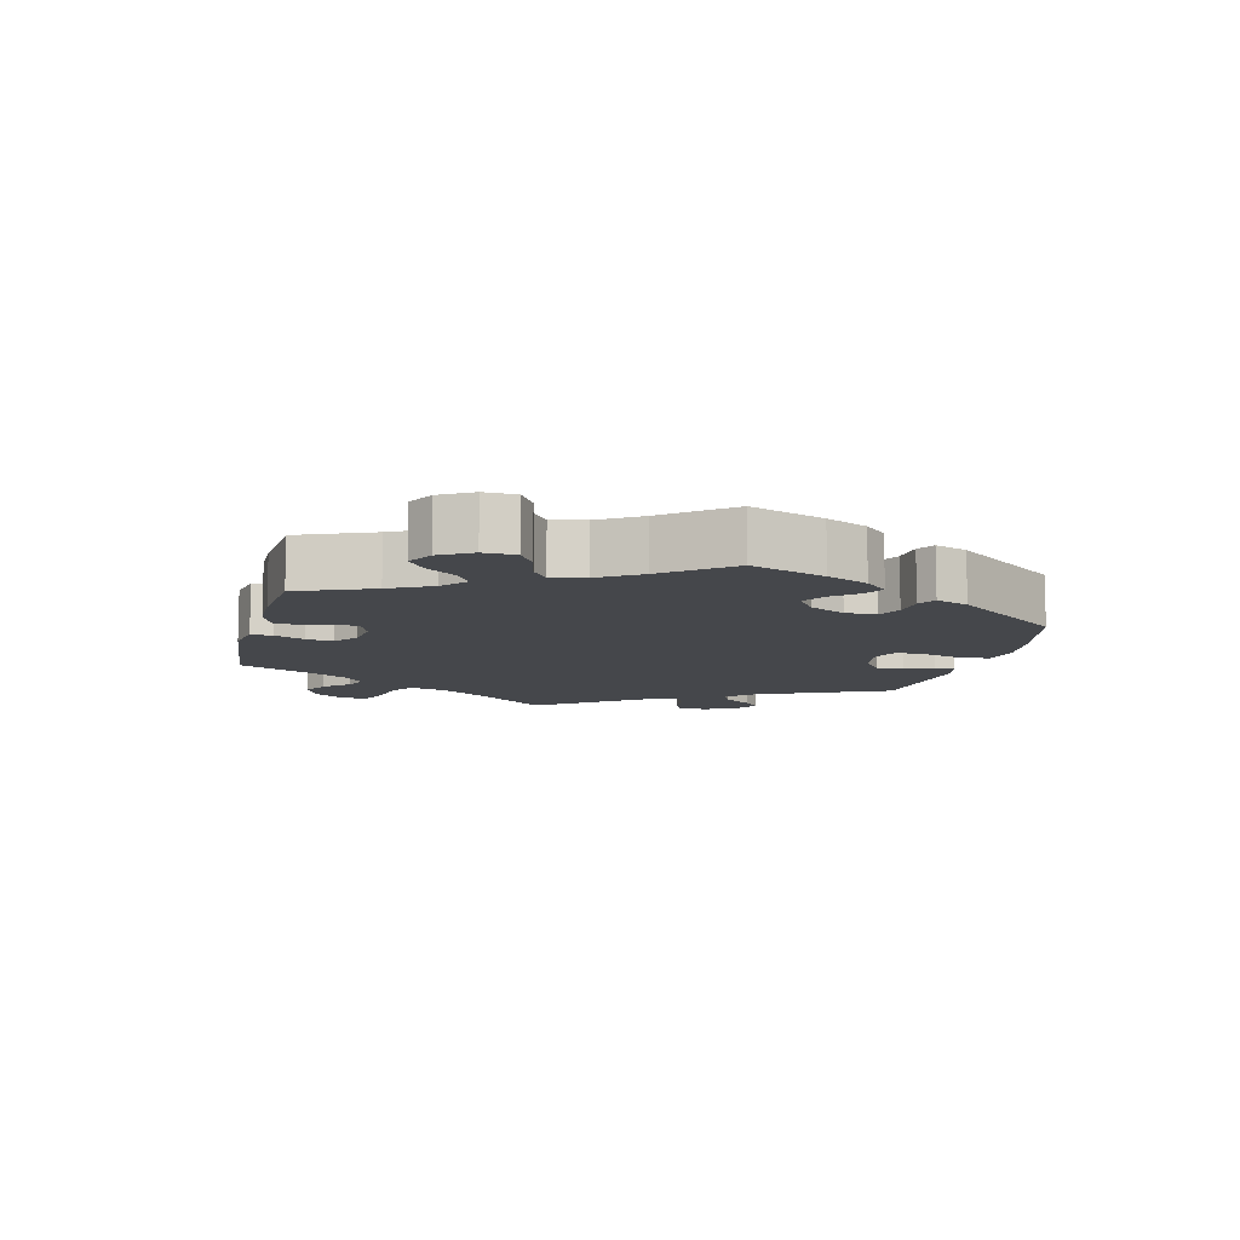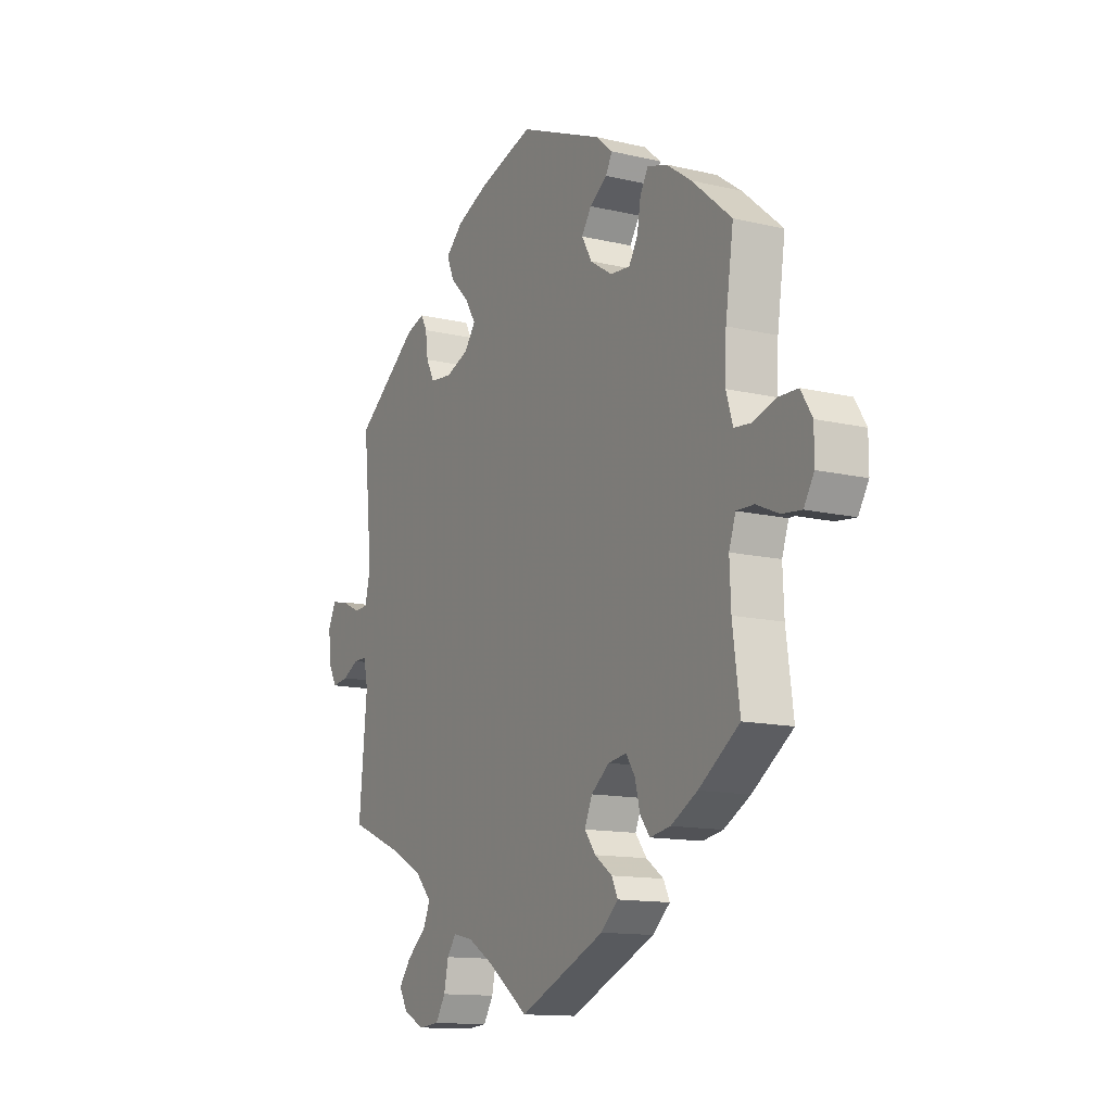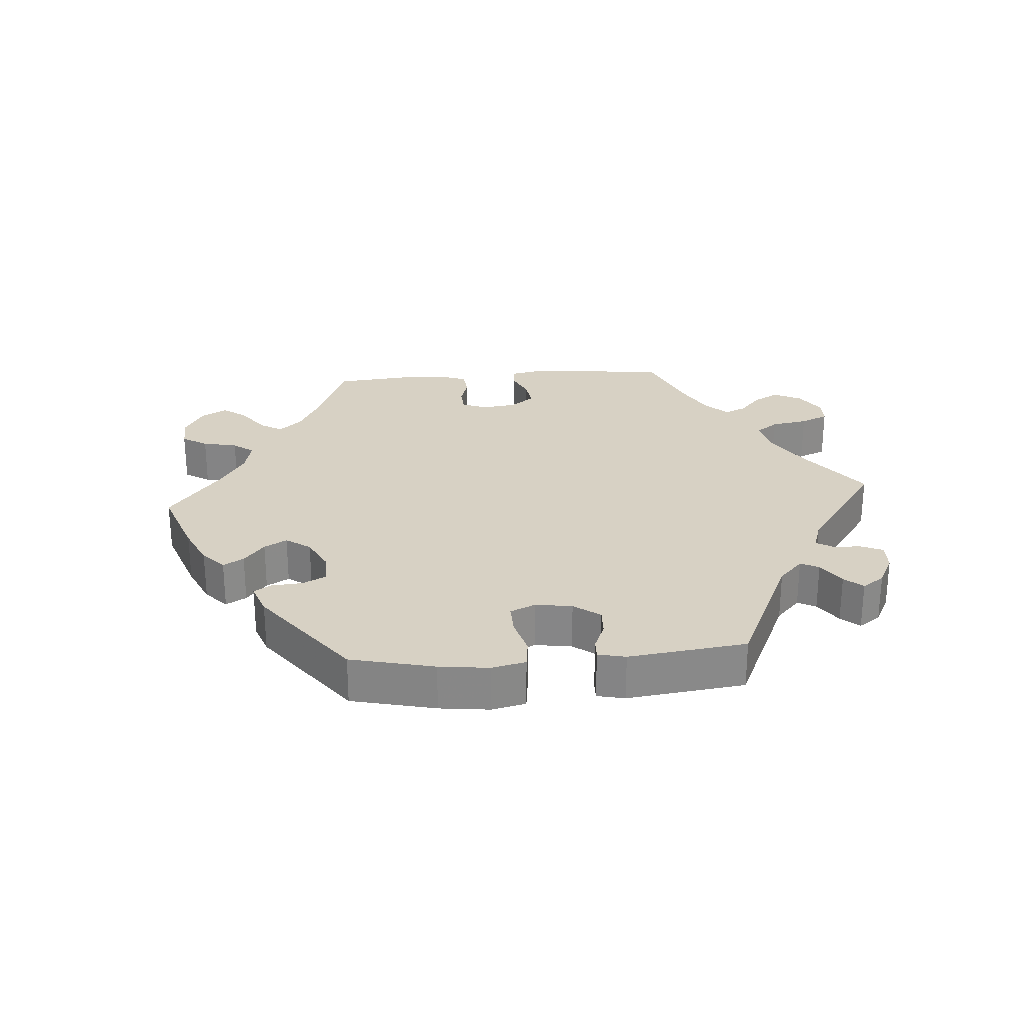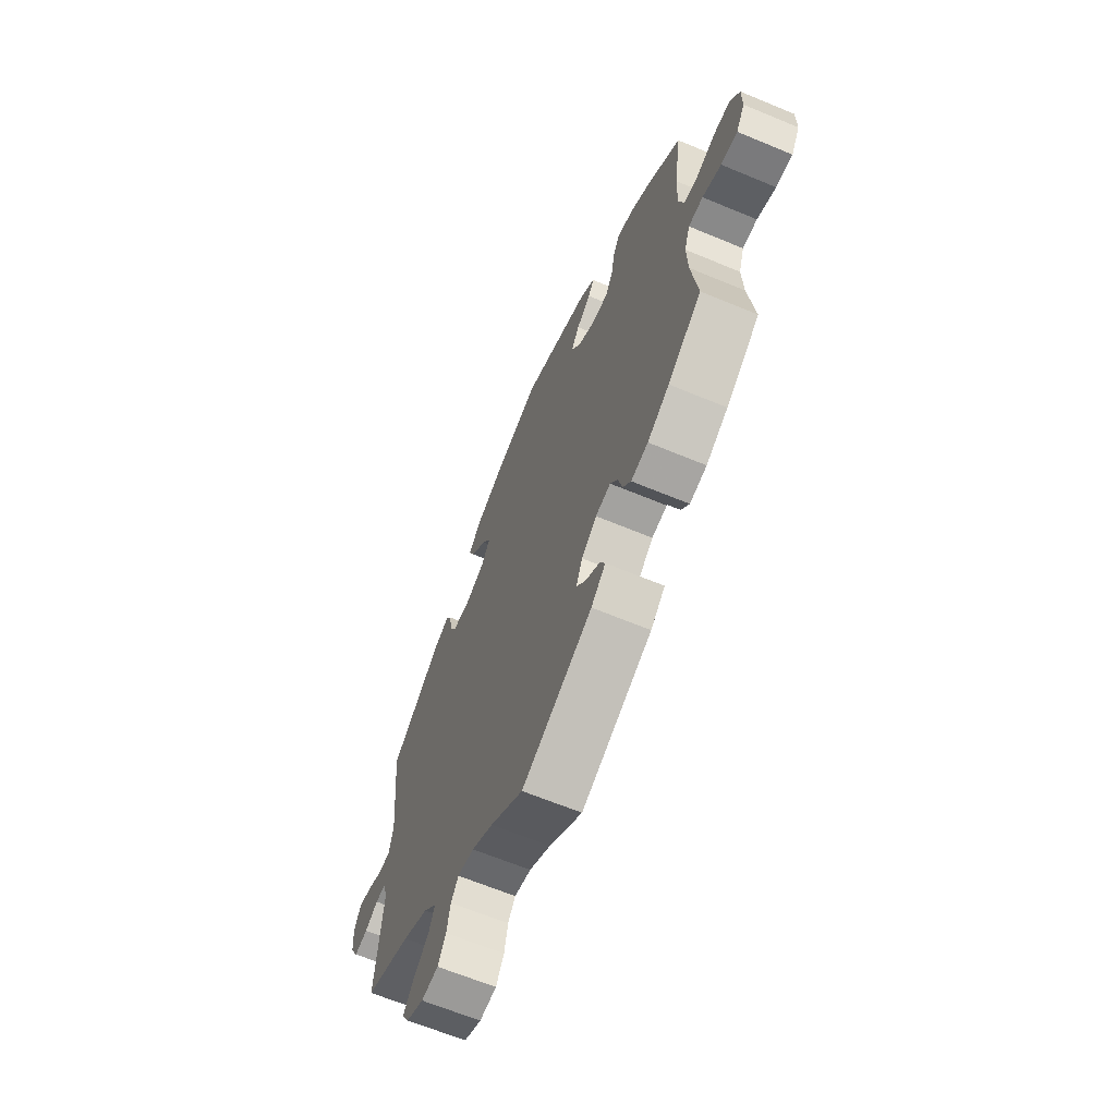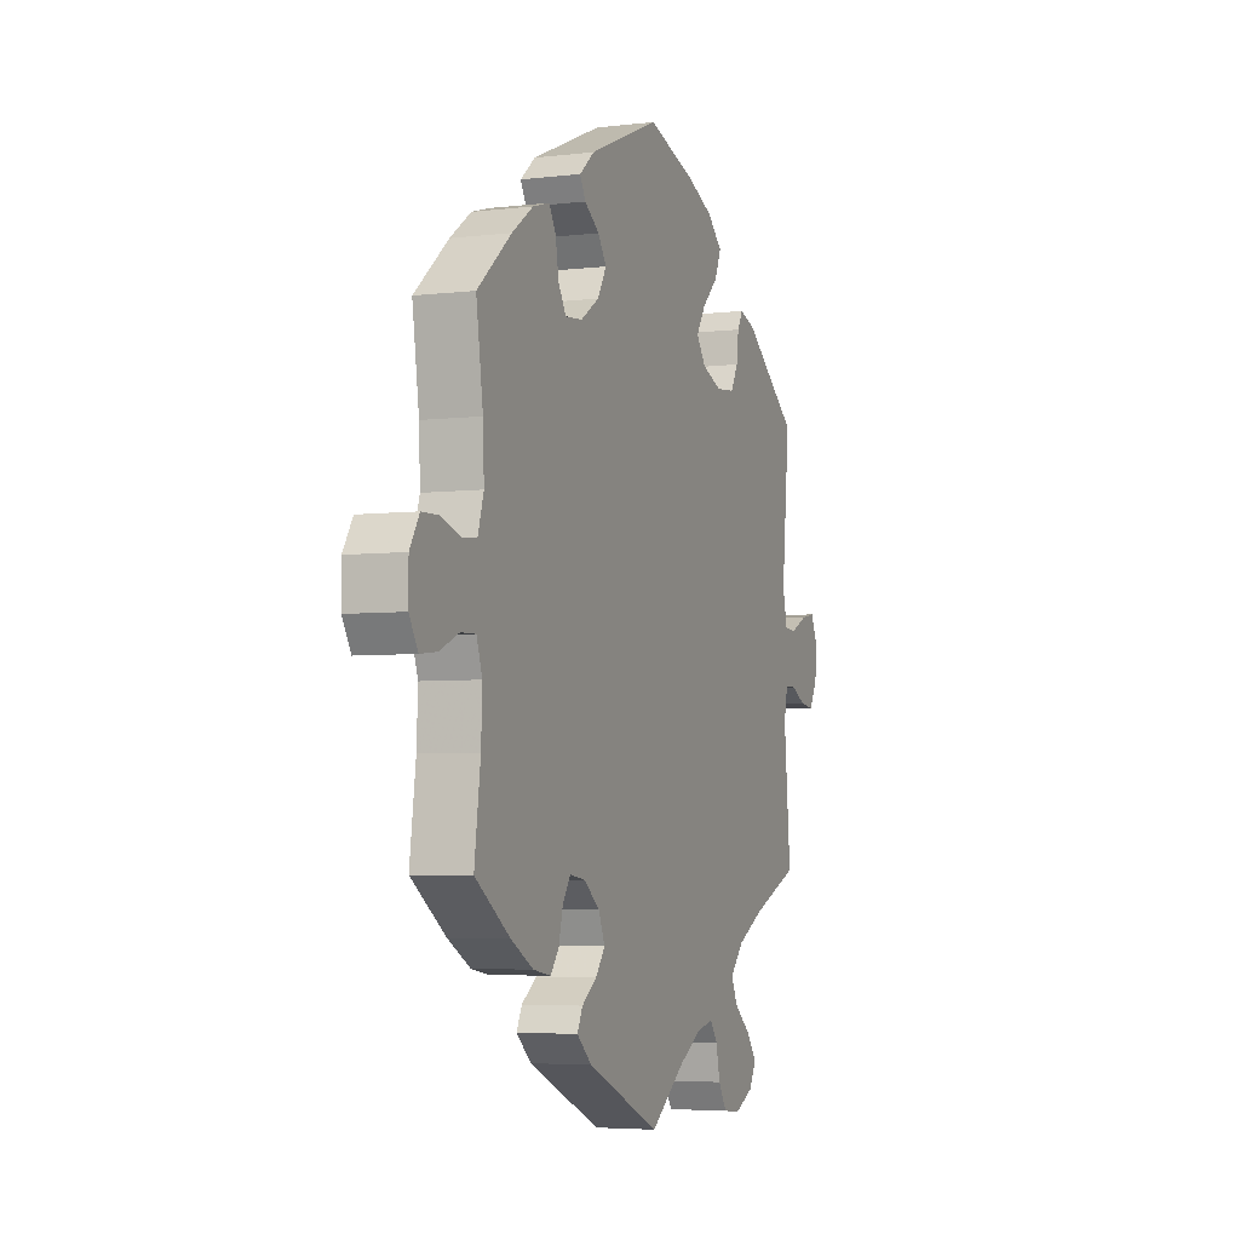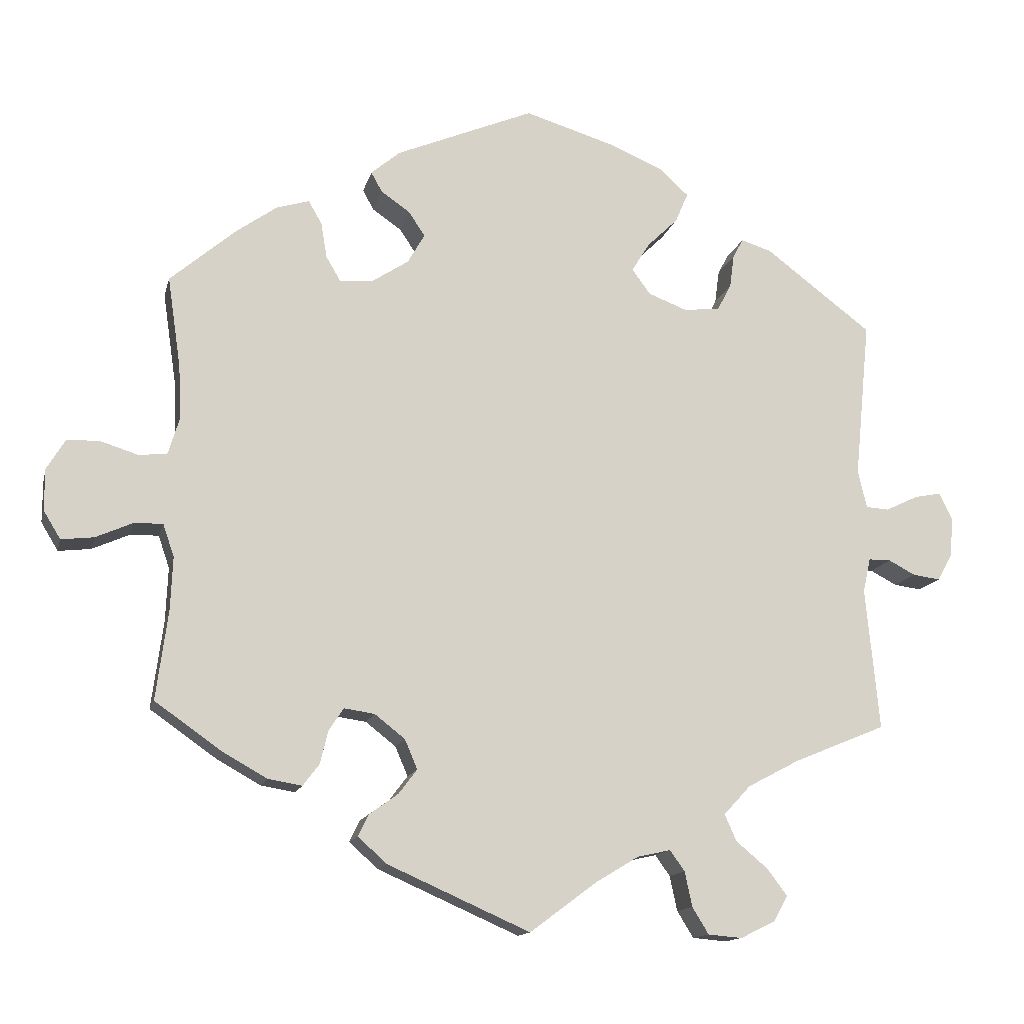
<metadata>
{"format":"obj","ext":"obj","renderer":"f3d","projection":"perspective","resolution":1024,"background":"white","views":[{"elev":-10.3,"azim":-74.2,"up":"+Y"},{"elev":-13.1,"azim":-118.5,"up":"+Z"},{"elev":27.1,"azim":25.6,"up":"+Y"},{"elev":-64.5,"azim":-112.8,"up":"+Z"},{"elev":-4.6,"azim":-68.8,"up":"+Z"},{"elev":-13.8,"azim":-13.0,"up":"+Z"}]}
</metadata>
<code>
v -0.485 0.07 -0.168
v -0.482 0.07 -0.096
v -0.497 0.07 -0.052
v -0.536 0.07 -0.053
v -0.586 0.07 -0.075
v -0.63 0.07 -0.08
v -0.653 0.07 -0.042
v -0.653 0.07 0.014
v -0.628 0.07 0.055
v -0.584 0.07 0.056
v -0.533 0.07 0.04
v -0.495 0.07 0.044
v -0.48 0.07 0.093
v -0.483 0.07 0.166
v -0.501 0.07 0.289
v -0.412 0.07 0.365
v -0.357 0.07 0.404
v -0.313 0.07 0.417
v -0.295 0.07 0.386
v -0.287 0.07 0.338
v -0.267 0.07 0.304
v -0.222 0.07 0.308
v -0.173 0.07 0.34
v -0.15 0.07 0.38
v -0.172 0.07 0.413
v -0.211 0.07 0.44
v -0.226 0.07 0.467
v -0.187 0.07 0.5
v 0 0.07 0.578
v 0.125 0.07 0.54
v 0.195 0.07 0.51
v 0.234 0.07 0.474
v 0.217 0.07 0.434
v 0.175 0.07 0.393
v 0.151 0.07 0.354
v 0.176 0.07 0.32
v 0.228 0.07 0.3
v 0.277 0.07 0.305
v 0.296 0.07 0.341
v 0.302 0.07 0.386
v 0.316 0.07 0.412
v 0.357 0.07 0.399
v 0.501 0.07 0.29
v 0.48 0.07 0.077
v 0.492 0.07 0.026
v 0.523 0.07 0.024
v 0.567 0.07 0.045
v 0.603 0.07 0.052
v 0.62 0.07 0.016
v 0.617 0.07 -0.036
v 0.596 0.07 -0.074
v 0.559 0.07 -0.069
v 0.523 0.07 -0.05
v 0.493 0.07 -0.05
v 0.483 0.07 -0.096
v 0.501 0.07 -0.288
v 0.377 0.07 -0.339
v 0.307 0.07 -0.376
v 0.271 0.07 -0.415
v 0.287 0.07 -0.451
v 0.33 0.07 -0.487
v 0.357 0.07 -0.523
v 0.338 0.07 -0.557
v 0.291 0.07 -0.58
v 0.245 0.07 -0.576
v 0.223 0.07 -0.54
v 0.213 0.07 -0.493
v 0.193 0.07 -0.465
v 0.148 0.07 -0.475
v 0.09 0.07 -0.51
v 0 0.07 -0.577
v -0.192 0.07 -0.492
v -0.231 0.07 -0.457
v -0.217 0.07 -0.428
v -0.178 0.07 -0.4
v -0.153 0.07 -0.367
v -0.17 0.07 -0.327
v -0.211 0.07 -0.295
v -0.252 0.07 -0.289
v -0.272 0.07 -0.319
v -0.283 0.07 -0.364
v -0.305 0.07 -0.393
v -0.351 0.07 -0.385
v -0.41 0.07 -0.352
v -0.501 0.07 -0.288
v -0.485 0 -0.168
v -0.482 0 -0.096
v -0.497 0 -0.052
v -0.536 0 -0.053
v -0.586 0 -0.075
v -0.63 0 -0.08
v -0.653 0 -0.042
v -0.653 0 0.014
v -0.628 0 0.055
v -0.584 0 0.056
v -0.533 0 0.04
v -0.495 0 0.044
v -0.48 0 0.093
v -0.483 0 0.166
v -0.501 0 0.289
v -0.412 0 0.365
v -0.357 0 0.404
v -0.313 0 0.417
v -0.295 0 0.386
v -0.287 0 0.338
v -0.267 0 0.304
v -0.222 0 0.308
v -0.173 0 0.34
v -0.15 0 0.38
v -0.172 0 0.413
v -0.211 0 0.44
v -0.226 0 0.467
v -0.187 0 0.5
v 0 0 0.578
v 0.125 0 0.54
v 0.195 0 0.51
v 0.234 0 0.474
v 0.217 0 0.434
v 0.175 0 0.393
v 0.151 0 0.354
v 0.176 0 0.32
v 0.228 0 0.3
v 0.277 0 0.305
v 0.296 0 0.341
v 0.302 0 0.386
v 0.316 0 0.412
v 0.357 0 0.399
v 0.501 0 0.29
v 0.48 0 0.077
v 0.492 0 0.026
v 0.523 0 0.024
v 0.567 0 0.045
v 0.603 0 0.052
v 0.62 0 0.016
v 0.617 0 -0.036
v 0.596 0 -0.074
v 0.559 0 -0.069
v 0.523 0 -0.05
v 0.493 0 -0.05
v 0.483 0 -0.096
v 0.501 0 -0.288
v 0.377 0 -0.339
v 0.307 0 -0.376
v 0.271 0 -0.415
v 0.287 0 -0.451
v 0.33 0 -0.487
v 0.357 0 -0.523
v 0.338 0 -0.557
v 0.291 0 -0.58
v 0.245 0 -0.576
v 0.223 0 -0.54
v 0.213 0 -0.493
v 0.193 0 -0.465
v 0.148 0 -0.475
v 0.09 0 -0.51
v 0 0 -0.577
v -0.192 0 -0.492
v -0.231 0 -0.457
v -0.217 0 -0.428
v -0.178 0 -0.4
v -0.153 0 -0.367
v -0.17 0 -0.327
v -0.211 0 -0.295
v -0.252 0 -0.289
v -0.272 0 -0.319
v -0.283 0 -0.364
v -0.305 0 -0.393
v -0.351 0 -0.385
v -0.41 0 -0.352
v -0.501 0 -0.288
f 84 85 1
f 83 84 1 2
f 80 81 82 83
f 79 80 83 2
f 78 79 2 3
f 77 78 3
f 72 73 74 75
f 70 71 72 75
f 69 70 75 76
f 68 69 76 77
f 64 65 66 67
f 64 67 68
f 63 64 68
f 60 61 62 63
f 60 63 68
f 59 60 68 77
f 55 56 57
f 54 55 57 58
f 50 51 52 53
f 50 53 54
f 49 50 54
f 46 47 48 49
f 45 46 49 54
f 44 45 54 58
f 39 40 41 42
f 38 39 42 43
f 37 38 43 44
f 31 32 33 34
f 31 34 35
f 30 31 35
f 29 30 35
f 28 29 35
f 25 26 27 28
f 24 25 28 35
f 23 24 35 36
f 17 18 19 20
f 17 20 21
f 14 15 16 17
f 13 14 17 21
f 12 13 21 22
f 8 9 10 11
f 8 11 12
f 7 8 12
f 4 5 6 7
f 3 4 7 12
f 44 58 59 77
f 36 37 44 77
f 22 23 36 77
f 3 12 22 77
f 86 170 169
f 87 86 169 168
f 168 167 166 165
f 87 168 165 164
f 88 87 164 163
f 88 163 162
f 160 159 158 157
f 160 157 156 155
f 161 160 155 154
f 162 161 154 153
f 152 151 150 149
f 153 152 149
f 153 149 148
f 148 147 146 145
f 153 148 145
f 162 153 145 144
f 142 141 140
f 143 142 140 139
f 138 137 136 135
f 139 138 135
f 139 135 134
f 134 133 132 131
f 139 134 131 130
f 143 139 130 129
f 127 126 125 124
f 128 127 124 123
f 129 128 123 122
f 119 118 117 116
f 120 119 116
f 120 116 115
f 120 115 114
f 120 114 113
f 113 112 111 110
f 120 113 110 109
f 121 120 109 108
f 105 104 103 102
f 106 105 102
f 102 101 100 99
f 106 102 99 98
f 107 106 98 97
f 96 95 94 93
f 97 96 93
f 97 93 92
f 92 91 90 89
f 97 92 89 88
f 162 144 143 129
f 162 129 122 121
f 162 121 108 107
f 162 107 97 88
f 1 86 87 2
f 2 87 88 3
f 3 88 89 4
f 4 89 90 5
f 5 90 91 6
f 6 91 92 7
f 7 92 93 8
f 8 93 94 9
f 9 94 95 10
f 10 95 96 11
f 11 96 97 12
f 12 97 98 13
f 13 98 99 14
f 14 99 100 15
f 15 100 101 16
f 16 101 102 17
f 17 102 103 18
f 18 103 104 19
f 19 104 105 20
f 20 105 106 21
f 21 106 107 22
f 22 107 108 23
f 23 108 109 24
f 24 109 110 25
f 25 110 111 26
f 26 111 112 27
f 27 112 113 28
f 28 113 114 29
f 29 114 115 30
f 30 115 116 31
f 31 116 117 32
f 32 117 118 33
f 33 118 119 34
f 34 119 120 35
f 35 120 121 36
f 36 121 122 37
f 37 122 123 38
f 38 123 124 39
f 39 124 125 40
f 40 125 126 41
f 41 126 127 42
f 42 127 128 43
f 43 128 129 44
f 44 129 130 45
f 45 130 131 46
f 46 131 132 47
f 47 132 133 48
f 48 133 134 49
f 49 134 135 50
f 50 135 136 51
f 51 136 137 52
f 52 137 138 53
f 53 138 139 54
f 54 139 140 55
f 55 140 141 56
f 56 141 142 57
f 57 142 143 58
f 58 143 144 59
f 59 144 145 60
f 60 145 146 61
f 61 146 147 62
f 62 147 148 63
f 63 148 149 64
f 64 149 150 65
f 65 150 151 66
f 66 151 152 67
f 67 152 153 68
f 68 153 154 69
f 69 154 155 70
f 70 155 156 71
f 71 156 157 72
f 72 157 158 73
f 73 158 159 74
f 74 159 160 75
f 75 160 161 76
f 76 161 162 77
f 77 162 163 78
f 78 163 164 79
f 79 164 165 80
f 80 165 166 81
f 81 166 167 82
f 82 167 168 83
f 83 168 169 84
f 84 169 170 85
f 85 170 86 1

</code>
